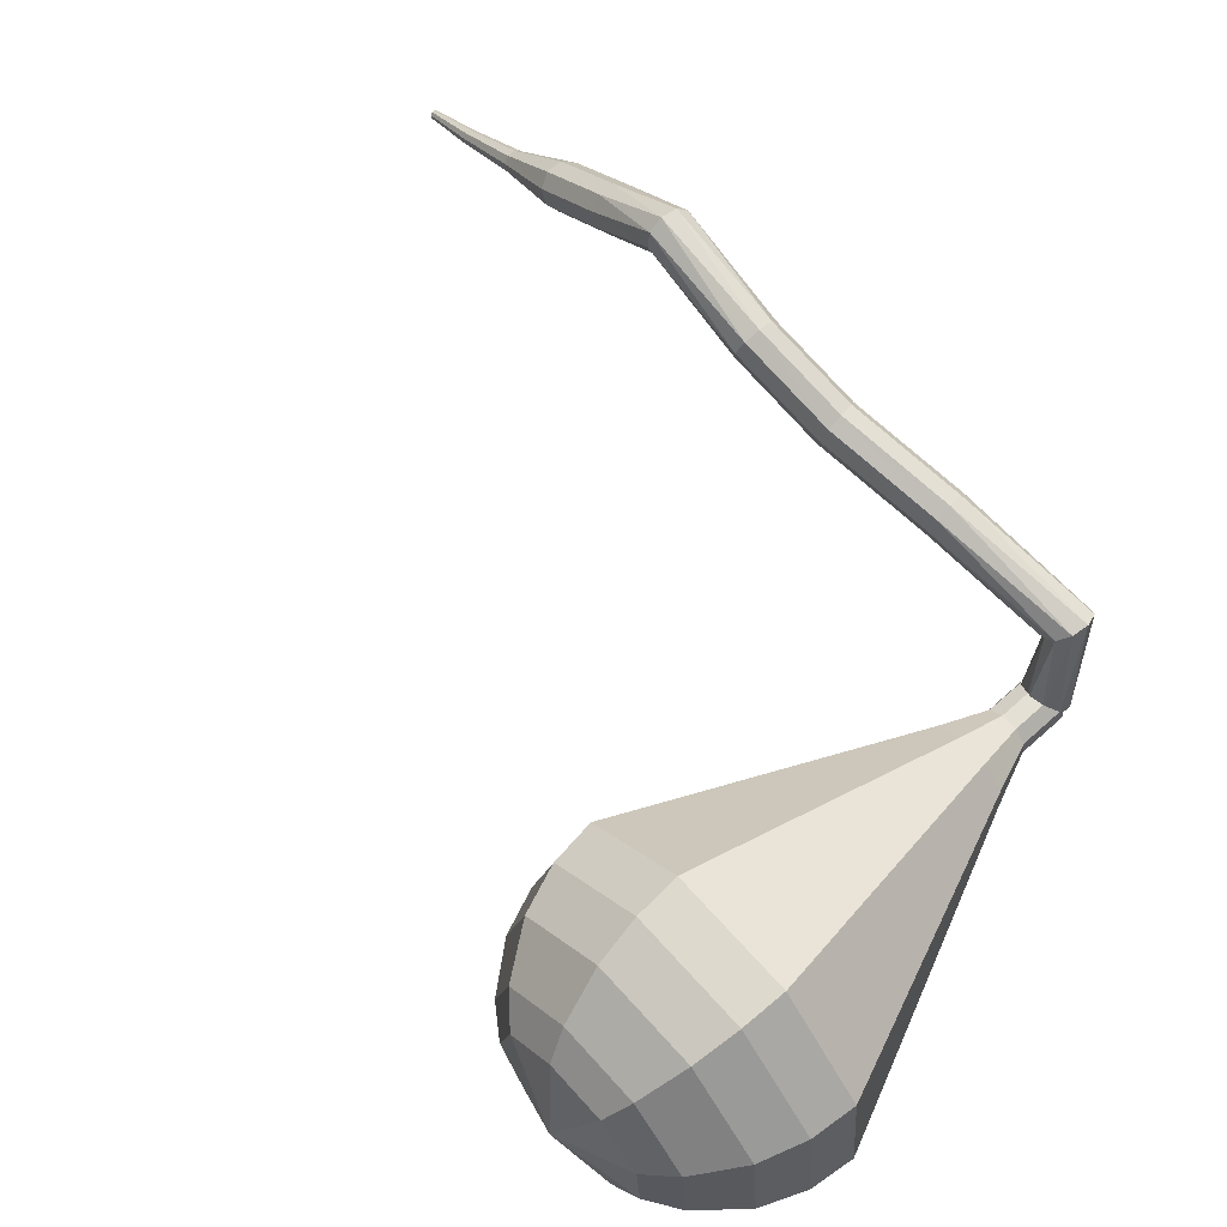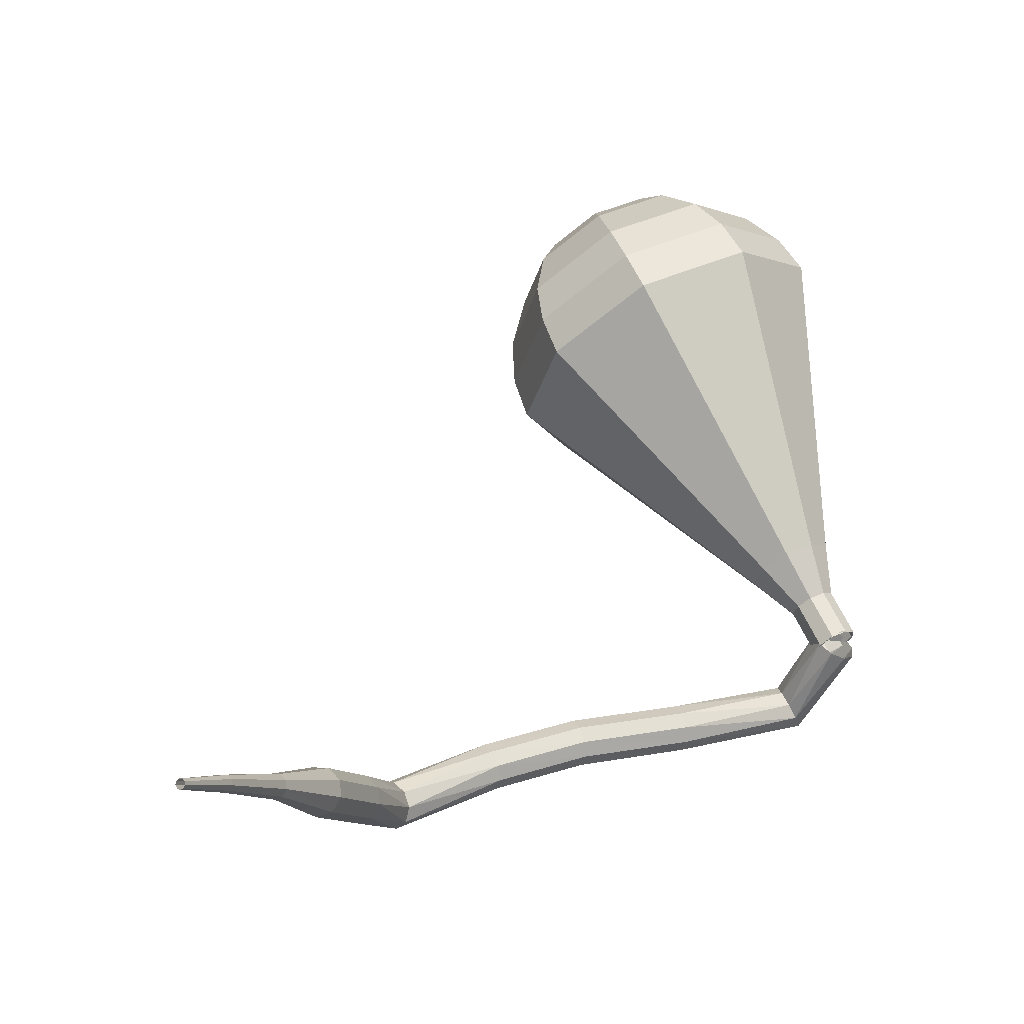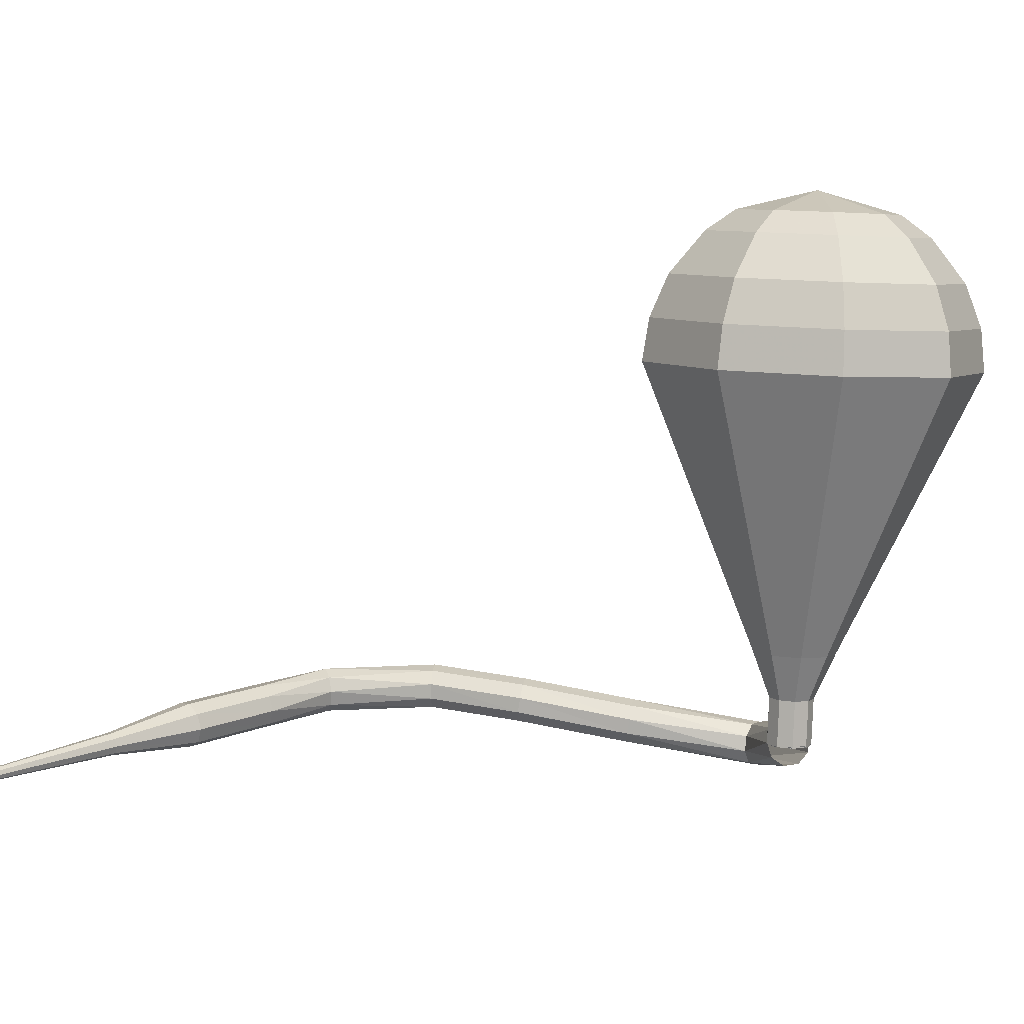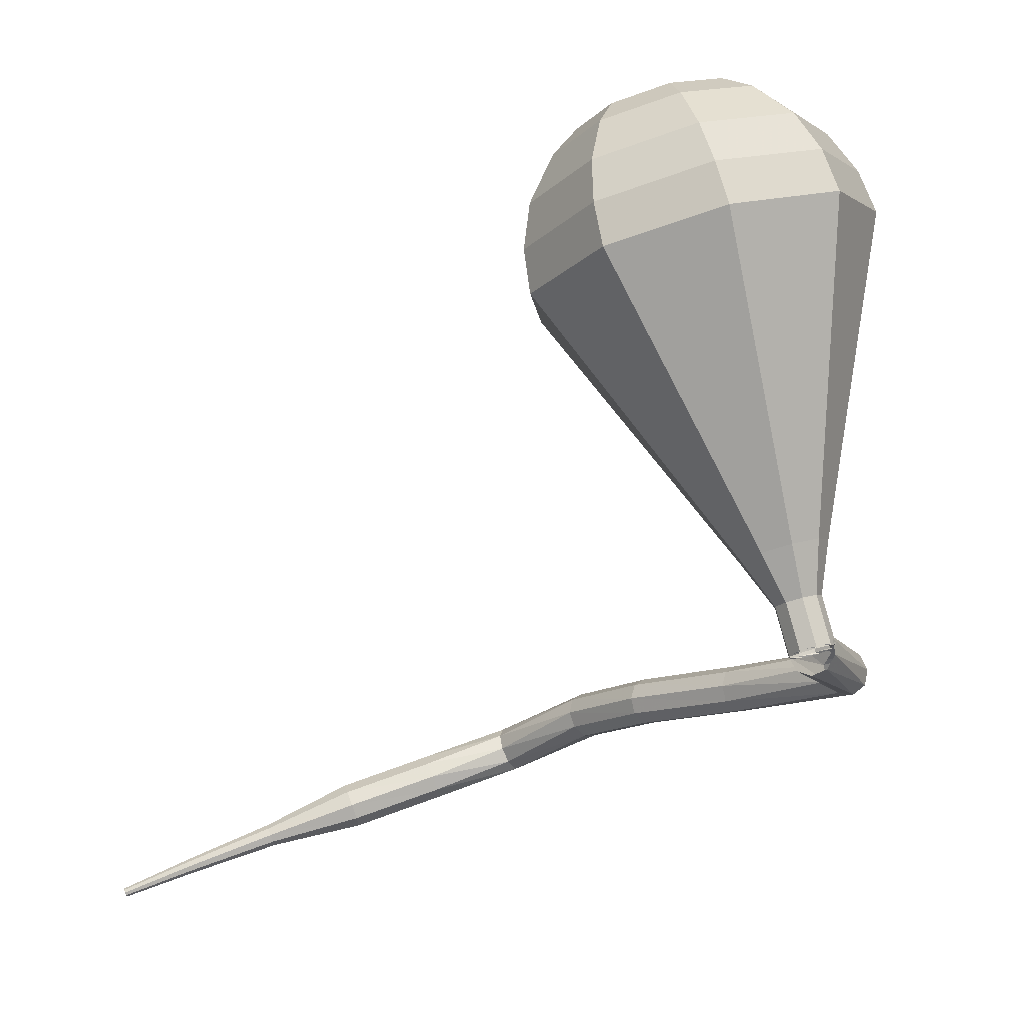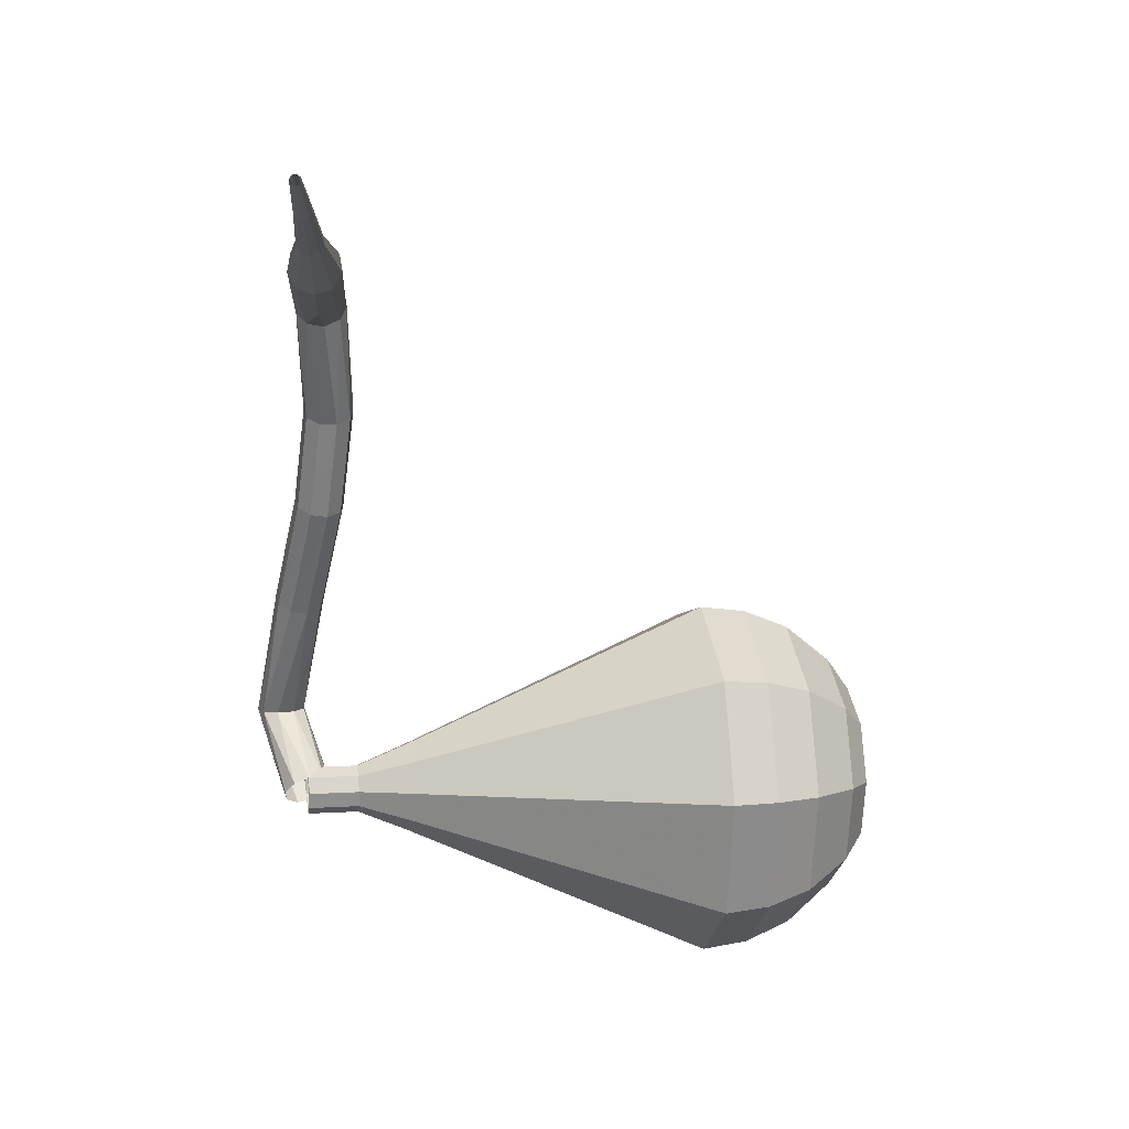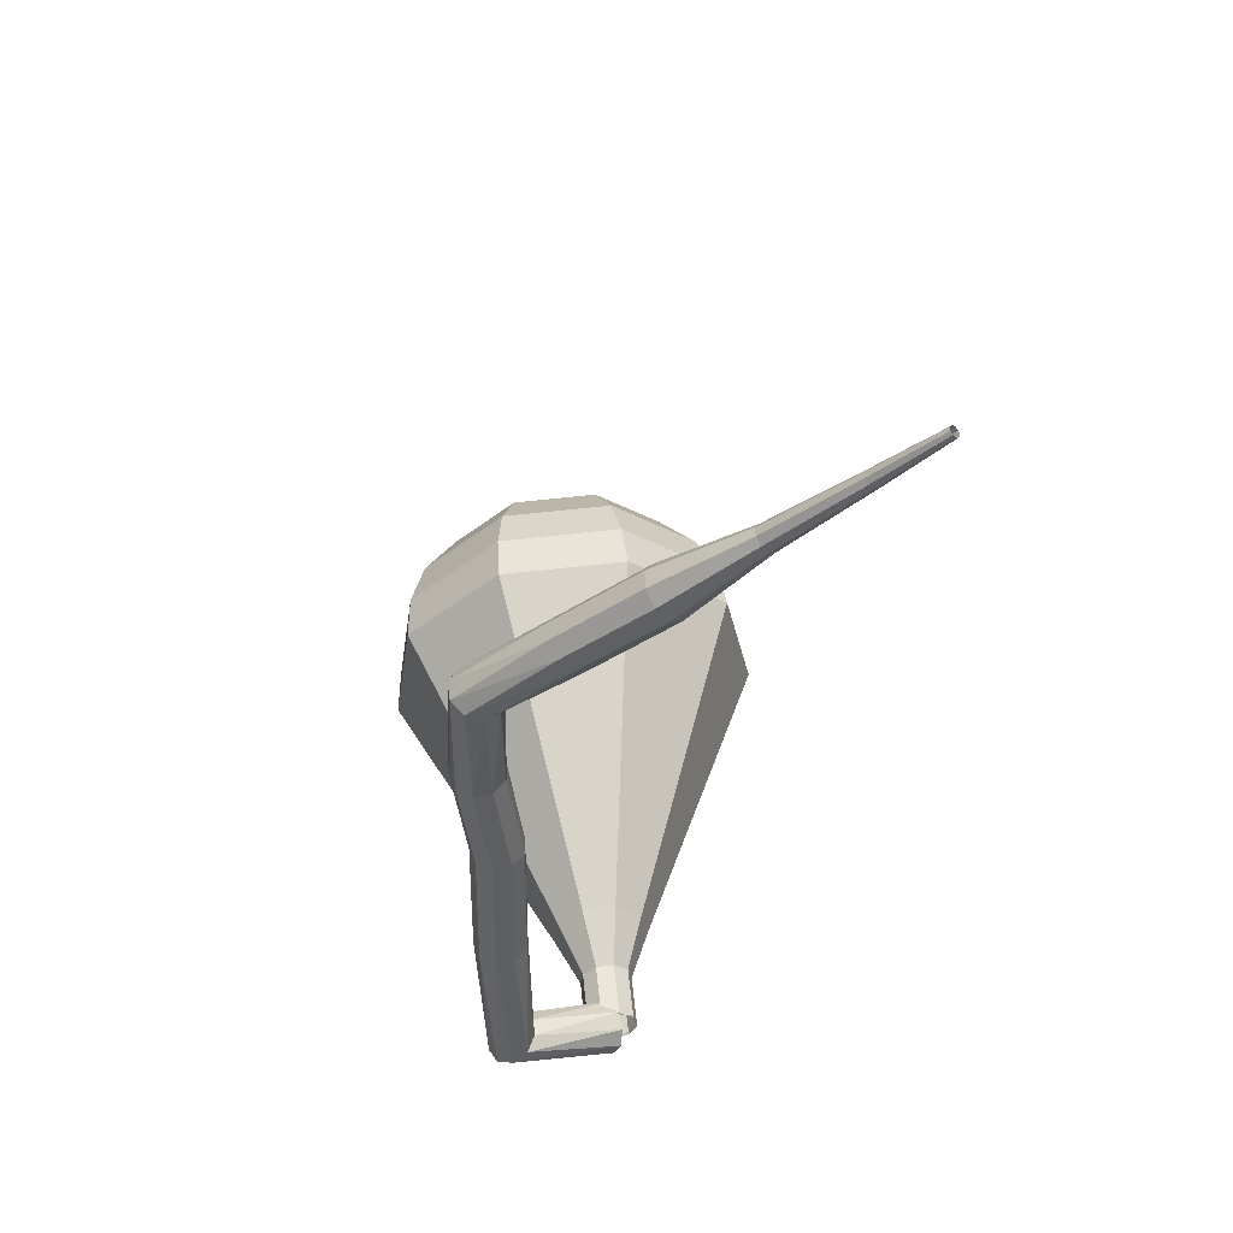
<metadata>
{"format":"obj","ext":"obj","renderer":"f3d","projection":"perspective","resolution":1024,"background":"white","views":[{"elev":74.5,"azim":24.0,"up":"+Y"},{"elev":-28.9,"azim":-24.5,"up":"+Z"},{"elev":-75.2,"azim":-26.2,"up":"+Y"},{"elev":10.8,"azim":34.8,"up":"+Z"},{"elev":-48.1,"azim":-118.9,"up":"+Y"},{"elev":-62.4,"azim":-95.1,"up":"+Z"}]}
</metadata>
<code>
g tube1
v 166.7 143.8 189.4
v 166.5 143.6 188.8
v 166 143.4 188.5
v 165.3 143.4 188.6
v 164.8 143.5 189.1
v 164.8 143.8 189.7
v 165.2 144.1 190.2
v 165.9 144.2 190.3
v 166.5 144.1 190
v 166.7 143.8 189.4
v 166 148.3 187.7
v 166.1 147.9 187.1
v 165.9 147.4 186.8
v 165.4 146.9 186.9
v 165 146.7 187.4
v 164.7 146.8 188
v 164.8 147.3 188.5
v 165.2 147.9 188.6
v 165.7 148.3 188.3
v 166 148.3 187.7
v 160 149.2 185.9
v 160.1 148.9 185.3
v 160.2 148.3 185
v 160.1 147.7 185.1
v 159.9 147.3 185.6
v 159.7 147.3 186.2
v 159.6 147.7 186.7
v 159.6 148.4 186.8
v 159.8 149 186.5
v 160 149.2 185.9
v 155.2 149.6 184.5
v 155.4 149.3 183.9
v 155.4 148.7 183.6
v 155.3 148.1 183.7
v 155 147.7 184.2
v 154.8 147.7 184.8
v 154.7 148.2 185.3
v 154.8 148.8 185.4
v 155 149.4 185.1
v 155.2 149.6 184.5
v 151.4 150.5 183
v 151.6 150.2 182.5
v 151.7 149.6 182.1
v 151.5 148.9 182.3
v 151.3 148.5 182.7
v 151 148.6 183.3
v 150.8 149 183.8
v 150.9 149.7 183.9
v 151.1 150.3 183.6
v 151.4 150.5 183
v 146.5 150.7 180.6
v 146.9 150.5 180
v 147.2 150 179.7
v 147.4 149.4 179.8
v 147.3 148.9 180.3
v 147 148.8 180.9
v 146.7 149.1 181.4
v 146.4 149.7 181.5
v 146.3 150.3 181.2
v 146.5 150.7 180.6
v 143.5 147.6 179.5
v 143.8 147.6 178.9
v 144.3 147.3 178.5
v 144.8 146.8 178.6
v 145 146.4 179.1
v 144.9 146.2 179.8
v 144.4 146.4 180.3
v 143.9 146.9 180.4
v 143.6 147.4 180.1
v 143.5 147.6 179.5
v 140.9 144.9 178.3
v 141.2 144.9 177.7
v 141.7 144.5 177.4
v 142.1 144 177.5
v 142.4 143.6 178
v 142.2 143.5 178.6
v 141.8 143.7 179.1
v 141.3 144.1 179.3
v 140.9 144.6 178.9
v 140.9 144.9 178.3
v 138.6 141.9 177.1
v 138.7 141.9 176.8
v 139 141.7 176.6
v 139.2 141.4 176.7
v 139.3 141.2 176.9
v 139.2 141.1 177.3
v 139 141.2 177.5
v 138.7 141.5 177.6
v 138.6 141.7 177.4
v 138.6 141.9 177.1
v 135.9 139.1 175.8
v 136 139.1 175.6
v 136.2 139 175.5
v 136.3 138.8 175.5
v 136.4 138.7 175.7
v 136.3 138.6 175.9
v 136.2 138.7 176
v 136 138.8 176.1
v 135.9 139 176
v 135.9 139.1 175.8
v 133.8 137 174.6
v 133.9 137 174.5
v 134 136.9 174.4
v 134.1 136.8 174.5
v 134.1 136.8 174.6
v 134.1 136.7 174.7
v 134 136.8 174.8
v 133.9 136.9 174.8
v 133.8 137 174.7
v 133.8 137 174.6
f 1 2 12
f 12 11 1
f 2 3 13
f 13 12 2
f 3 4 14
f 14 13 3
f 4 5 15
f 15 14 4
f 5 6 16
f 16 15 5
f 6 7 17
f 17 16 6
f 7 8 18
f 18 17 7
f 8 9 19
f 19 18 8
f 9 10 20
f 20 19 9
f 11 12 22
f 22 21 11
f 12 13 23
f 23 22 12
f 13 14 24
f 24 23 13
f 14 15 25
f 25 24 14
f 15 16 26
f 26 25 15
f 16 17 27
f 27 26 16
f 17 18 28
f 28 27 17
f 18 19 29
f 29 28 18
f 19 20 30
f 30 29 19
f 21 22 32
f 32 31 21
f 22 23 33
f 33 32 22
f 23 24 34
f 34 33 23
f 24 25 35
f 35 34 24
f 25 26 36
f 36 35 25
f 26 27 37
f 37 36 26
f 27 28 38
f 38 37 27
f 28 29 39
f 39 38 28
f 29 30 40
f 40 39 29
f 31 32 42
f 42 41 31
f 32 33 43
f 43 42 32
f 33 34 44
f 44 43 33
f 34 35 45
f 45 44 34
f 35 36 46
f 46 45 35
f 36 37 47
f 47 46 36
f 37 38 48
f 48 47 37
f 38 39 49
f 49 48 38
f 39 40 50
f 50 49 39
f 41 42 52
f 52 51 41
f 42 43 53
f 53 52 42
f 43 44 54
f 54 53 43
f 44 45 55
f 55 54 44
f 45 46 56
f 56 55 45
f 46 47 57
f 57 56 46
f 47 48 58
f 58 57 47
f 48 49 59
f 59 58 48
f 49 50 60
f 60 59 49
f 51 52 62
f 62 61 51
f 52 53 63
f 63 62 52
f 53 54 64
f 64 63 53
f 54 55 65
f 65 64 54
f 55 56 66
f 66 65 55
f 56 57 67
f 67 66 56
f 57 58 68
f 68 67 57
f 58 59 69
f 69 68 58
f 59 60 70
f 70 69 59
f 61 62 72
f 72 71 61
f 62 63 73
f 73 72 62
f 63 64 74
f 74 73 63
f 64 65 75
f 75 74 64
f 65 66 76
f 76 75 65
f 66 67 77
f 77 76 66
f 67 68 78
f 78 77 67
f 68 69 79
f 79 78 68
f 69 70 80
f 80 79 69
f 71 72 82
f 82 81 71
f 72 73 83
f 83 82 72
f 73 74 84
f 84 83 73
f 74 75 85
f 85 84 74
f 75 76 86
f 86 85 75
f 76 77 87
f 87 86 76
f 77 78 88
f 88 87 77
f 78 79 89
f 89 88 78
f 79 80 90
f 90 89 79
f 81 82 92
f 92 91 81
f 82 83 93
f 93 92 82
f 83 84 94
f 94 93 83
f 84 85 95
f 95 94 84
f 85 86 96
f 96 95 85
f 86 87 97
f 97 96 86
f 87 88 98
f 98 97 87
f 88 89 99
f 99 98 88
f 89 90 100
f 100 99 89
f 91 92 102
f 102 101 91
f 92 93 103
f 103 102 92
f 93 94 104
f 104 103 93
f 94 95 105
f 105 104 94
f 95 96 106
f 106 105 95
f 96 97 107
f 107 106 96
f 97 98 108
f 108 107 97
f 98 99 109
f 109 108 98
f 99 100 110
f 110 109 99
v 166.2 144.6 189.4
v 165.6 144.7 189.1
v 165.1 144.3 188.9
v 164.9 143.6 189
v 165.1 143 189.2
v 165.6 142.8 189.5
v 166.2 143 189.8
v 166.6 143.5 189.9
v 166.6 144.2 189.7
v 166.2 144.6 189.4
v 166.1 144.7 189.4
v 165.4 144.7 189.1
v 165 144.2 189
v 164.9 143.5 189
v 165.2 143 189.2
v 165.7 142.8 189.5
v 166.3 143 189.7
v 166.7 143.6 189.8
v 166.5 144.3 189.7
v 166.1 144.7 189.4
v 165.2 145 191.3
v 164.6 144.9 191
v 164.1 144.5 190.9
v 164 143.8 190.9
v 164.3 143.2 191.1
v 164.9 143 191.4
v 165.5 143.3 191.6
v 165.8 143.9 191.7
v 165.7 144.6 191.5
v 165.2 145 191.3
v 164.7 146.1 193.2
v 163.5 146 192.6
v 162.6 145.1 192.4
v 162.4 143.9 192.5
v 163 142.8 192.9
v 164.1 142.5 193.4
v 165.2 143 193.9
v 165.8 144.1 193.9
v 165.6 145.3 193.7
v 164.7 146.1 193.2
v 164.1 147.3 195
v 162.3 147.2 194.3
v 161 145.8 193.9
v 160.7 144 194
v 161.6 142.4 194.6
v 163.2 141.8 195.5
v 164.9 142.6 196.1
v 165.8 144.3 196.2
v 165.5 146.1 195.8
v 164.1 147.3 195
v 163.6 148.4 196.9
v 161.2 148.3 195.9
v 159.4 146.5 195.4
v 159 144 195.6
v 160.2 141.9 196.4
v 162.4 141.2 197.5
v 164.6 142.2 198.3
v 165.8 144.4 198.5
v 165.4 146.9 198
v 163.6 148.4 196.9
v 162.5 150.8 200.7
v 158.9 150.6 199.2
v 156.2 147.9 198.4
v 155.6 144.2 198.6
v 157.4 141 199.9
v 160.7 139.9 201.5
v 164 141.4 202.8
v 165.8 144.8 203.1
v 165.2 148.5 202.3
v 162.5 150.8 200.7
v 161.4 153.1 204.5
v 156.7 152.8 202.4
v 153.1 149.3 201.4
v 152.2 144.3 201.7
v 154.6 140 203.4
v 159 138.6 205.6
v 163.4 140.6 207.3
v 165.8 145.1 207.6
v 165 150.1 206.6
v 161.4 153.1 204.5
v 160.5 153.1 206.2
v 156 152.9 204.2
v 152.5 149.5 203.2
v 151.7 144.6 203.5
v 154 140.5 205.1
v 158.2 139.1 207.3
v 162.5 141 208.9
v 164.8 145.4 209.2
v 164 150.2 208.2
v 160.5 153.1 206.2
v 159.5 152.7 207.9
v 155.5 152.4 206.1
v 152.4 149.4 205.2
v 151.6 145 205.5
v 153.6 141.3 206.9
v 157.5 140.1 208.8
v 161.3 141.8 210.3
v 163.3 145.7 210.6
v 162.6 150 209.7
v 159.5 152.7 207.9
v 158.3 151.5 209.6
v 155.2 151.3 208.2
v 152.8 149 207.5
v 152.3 145.6 207.8
v 153.8 142.8 208.9
v 156.7 141.8 210.3
v 159.6 143.2 211.4
v 161.2 146.2 211.7
v 160.7 149.5 210.9
v 158.3 151.5 209.6
v 157.5 150.3 210.4
v 155.2 150.2 209.4
v 153.5 148.5 208.9
v 153.1 146.1 209.1
v 154.2 144 209.9
v 156.3 143.3 211
v 158.5 144.3 211.8
v 159.6 146.5 212
v 159.2 148.9 211.4
v 157.5 150.3 210.4
v 156 147 211.3
v 156 147 211.3
v 156 147 211.3
v 156 147 211.3
v 156 147 211.3
v 156 147 211.3
v 156 147 211.3
v 156 147 211.3
v 156 147 211.3
v 156 147 211.3
f 111 112 122
f 122 121 111
f 112 113 123
f 123 122 112
f 113 114 124
f 124 123 113
f 114 115 125
f 125 124 114
f 115 116 126
f 126 125 115
f 116 117 127
f 127 126 116
f 117 118 128
f 128 127 117
f 118 119 129
f 129 128 118
f 119 120 130
f 130 129 119
f 121 122 132
f 132 131 121
f 122 123 133
f 133 132 122
f 123 124 134
f 134 133 123
f 124 125 135
f 135 134 124
f 125 126 136
f 136 135 125
f 126 127 137
f 137 136 126
f 127 128 138
f 138 137 127
f 128 129 139
f 139 138 128
f 129 130 140
f 140 139 129
f 131 132 142
f 142 141 131
f 132 133 143
f 143 142 132
f 133 134 144
f 144 143 133
f 134 135 145
f 145 144 134
f 135 136 146
f 146 145 135
f 136 137 147
f 147 146 136
f 137 138 148
f 148 147 137
f 138 139 149
f 149 148 138
f 139 140 150
f 150 149 139
f 141 142 152
f 152 151 141
f 142 143 153
f 153 152 142
f 143 144 154
f 154 153 143
f 144 145 155
f 155 154 144
f 145 146 156
f 156 155 145
f 146 147 157
f 157 156 146
f 147 148 158
f 158 157 147
f 148 149 159
f 159 158 148
f 149 150 160
f 160 159 149
f 151 152 162
f 162 161 151
f 152 153 163
f 163 162 152
f 153 154 164
f 164 163 153
f 154 155 165
f 165 164 154
f 155 156 166
f 166 165 155
f 156 157 167
f 167 166 156
f 157 158 168
f 168 167 157
f 158 159 169
f 169 168 158
f 159 160 170
f 170 169 159
f 161 162 172
f 172 171 161
f 162 163 173
f 173 172 162
f 163 164 174
f 174 173 163
f 164 165 175
f 175 174 164
f 165 166 176
f 176 175 165
f 166 167 177
f 177 176 166
f 167 168 178
f 178 177 167
f 168 169 179
f 179 178 168
f 169 170 180
f 180 179 169
f 171 172 182
f 182 181 171
f 172 173 183
f 183 182 172
f 173 174 184
f 184 183 173
f 174 175 185
f 185 184 174
f 175 176 186
f 186 185 175
f 176 177 187
f 187 186 176
f 177 178 188
f 188 187 177
f 178 179 189
f 189 188 178
f 179 180 190
f 190 189 179
f 181 182 192
f 192 191 181
f 182 183 193
f 193 192 182
f 183 184 194
f 194 193 183
f 184 185 195
f 195 194 184
f 185 186 196
f 196 195 185
f 186 187 197
f 197 196 186
f 187 188 198
f 198 197 187
f 188 189 199
f 199 198 188
f 189 190 200
f 200 199 189
f 191 192 202
f 202 201 191
f 192 193 203
f 203 202 192
f 193 194 204
f 204 203 193
f 194 195 205
f 205 204 194
f 195 196 206
f 206 205 195
f 196 197 207
f 207 206 196
f 197 198 208
f 208 207 197
f 198 199 209
f 209 208 198
f 199 200 210
f 210 209 199
f 201 202 212
f 212 211 201
f 202 203 213
f 213 212 202
f 203 204 214
f 214 213 203
f 204 205 215
f 215 214 204
f 205 206 216
f 216 215 205
f 206 207 217
f 217 216 206
f 207 208 218
f 218 217 207
f 208 209 219
f 219 218 208
f 209 210 220
f 220 219 209
f 211 212 222
f 222 221 211
f 212 213 223
f 223 222 212
f 213 214 224
f 224 223 213
f 214 215 225
f 225 224 214
f 215 216 226
f 226 225 215
f 216 217 227
f 227 226 216
f 217 218 228
f 228 227 217
f 218 219 229
f 229 228 218
f 219 220 230
f 230 229 219
f 221 222 232
f 232 231 221
f 222 223 233
f 233 232 222
f 223 224 234
f 234 233 223
f 224 225 235
f 235 234 224
f 225 226 236
f 236 235 225
f 226 227 237
f 237 236 226
f 227 228 238
f 238 237 227
f 228 229 239
f 239 238 228
f 229 230 240
f 240 239 229

</code>
